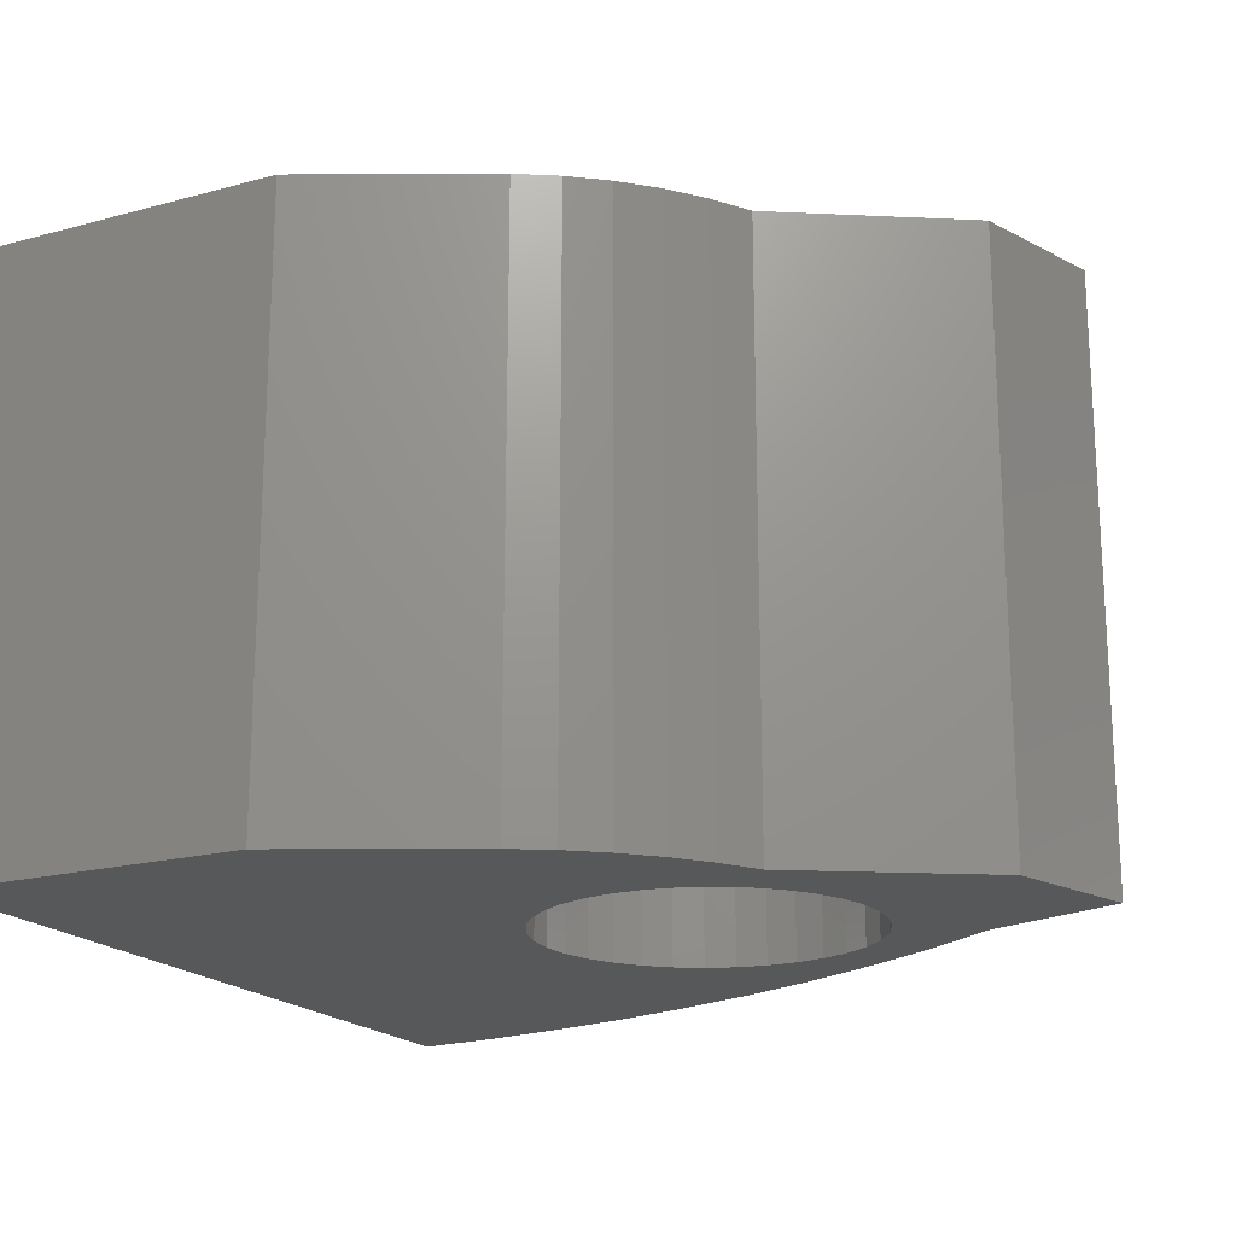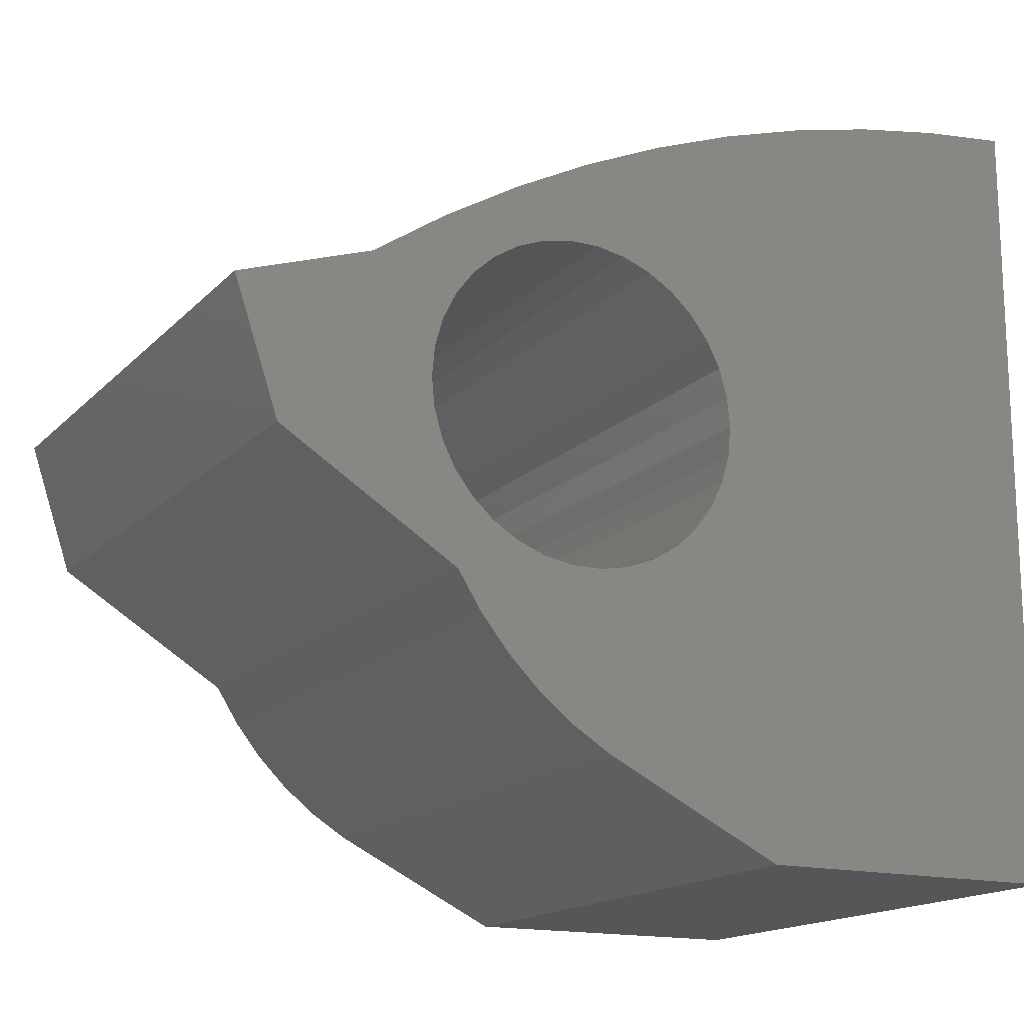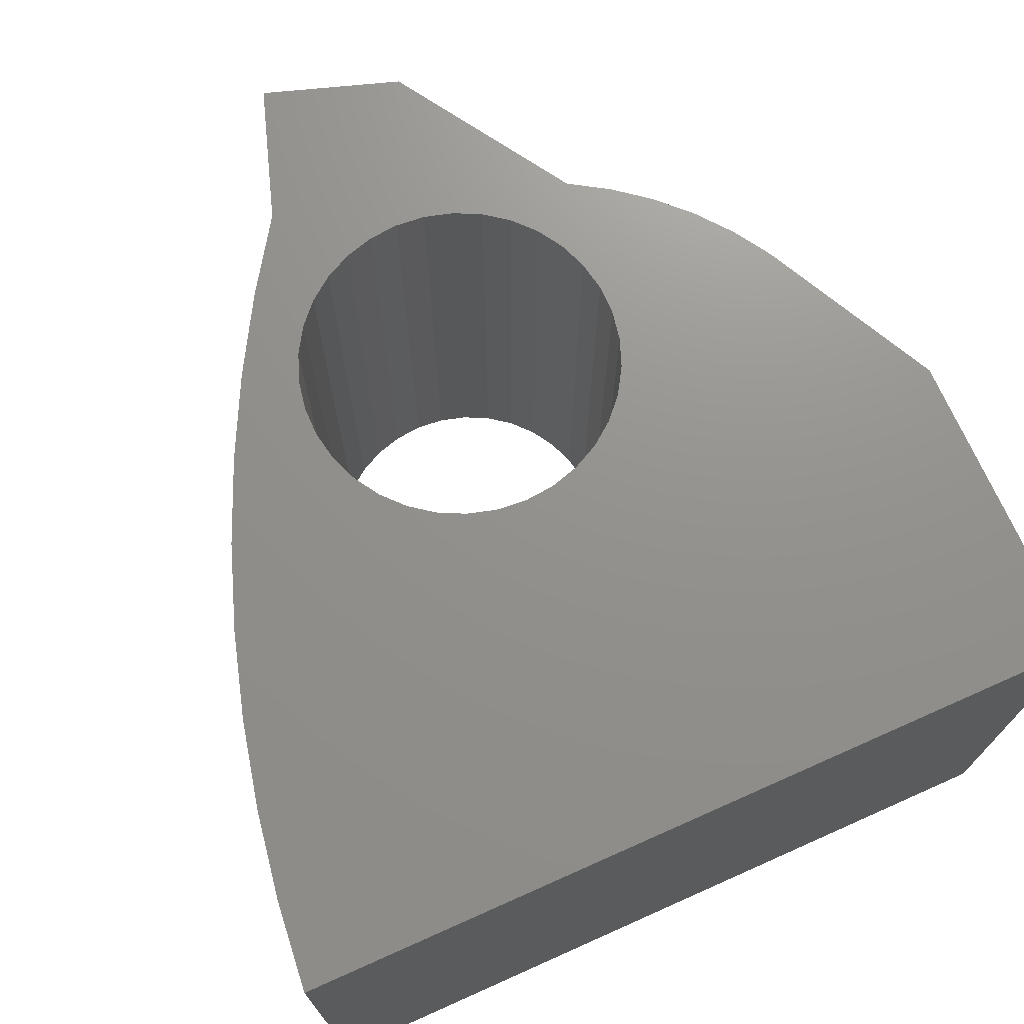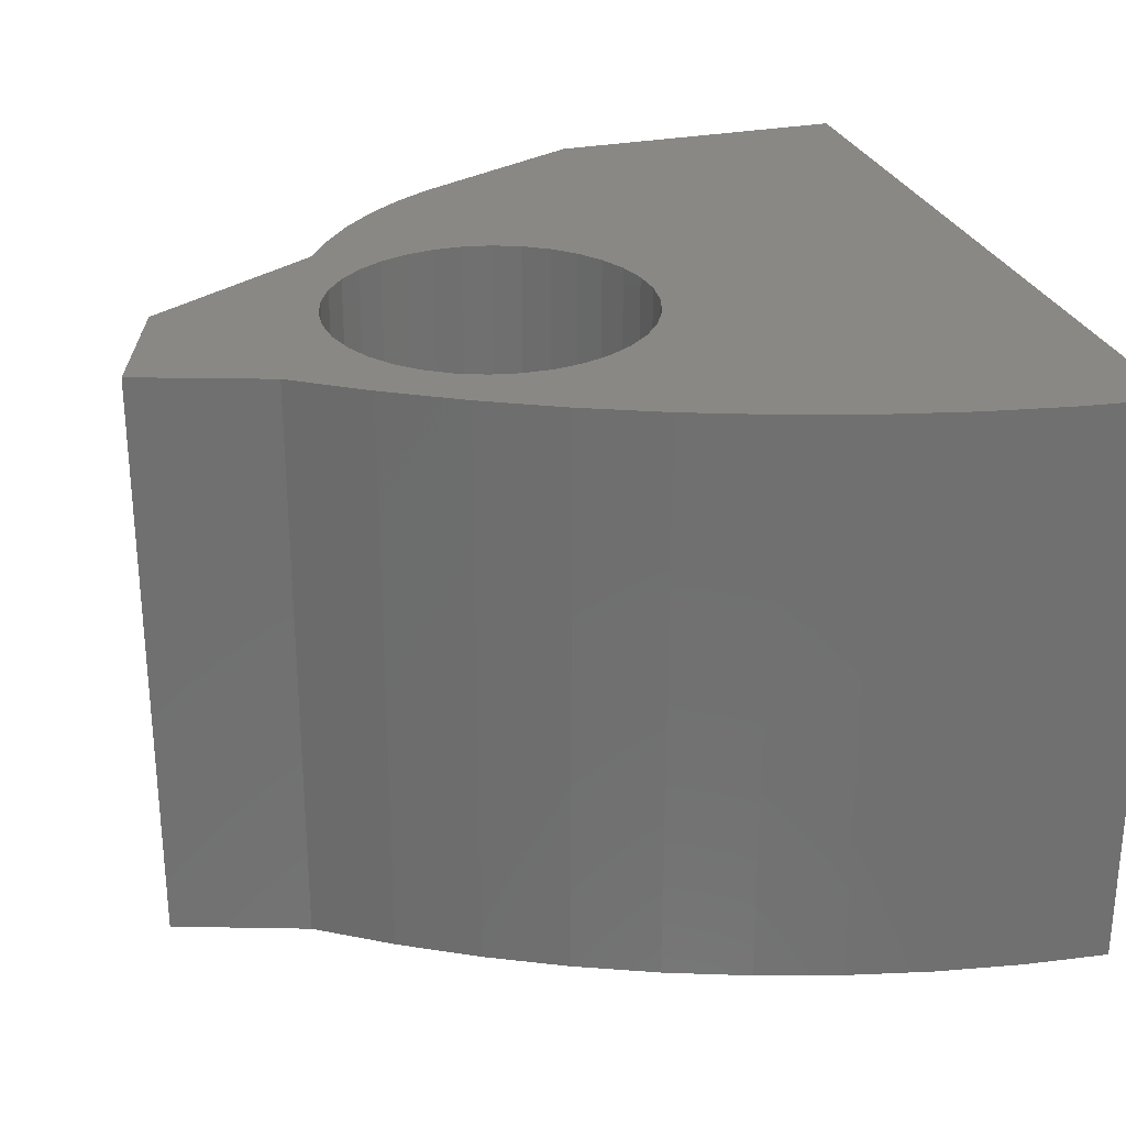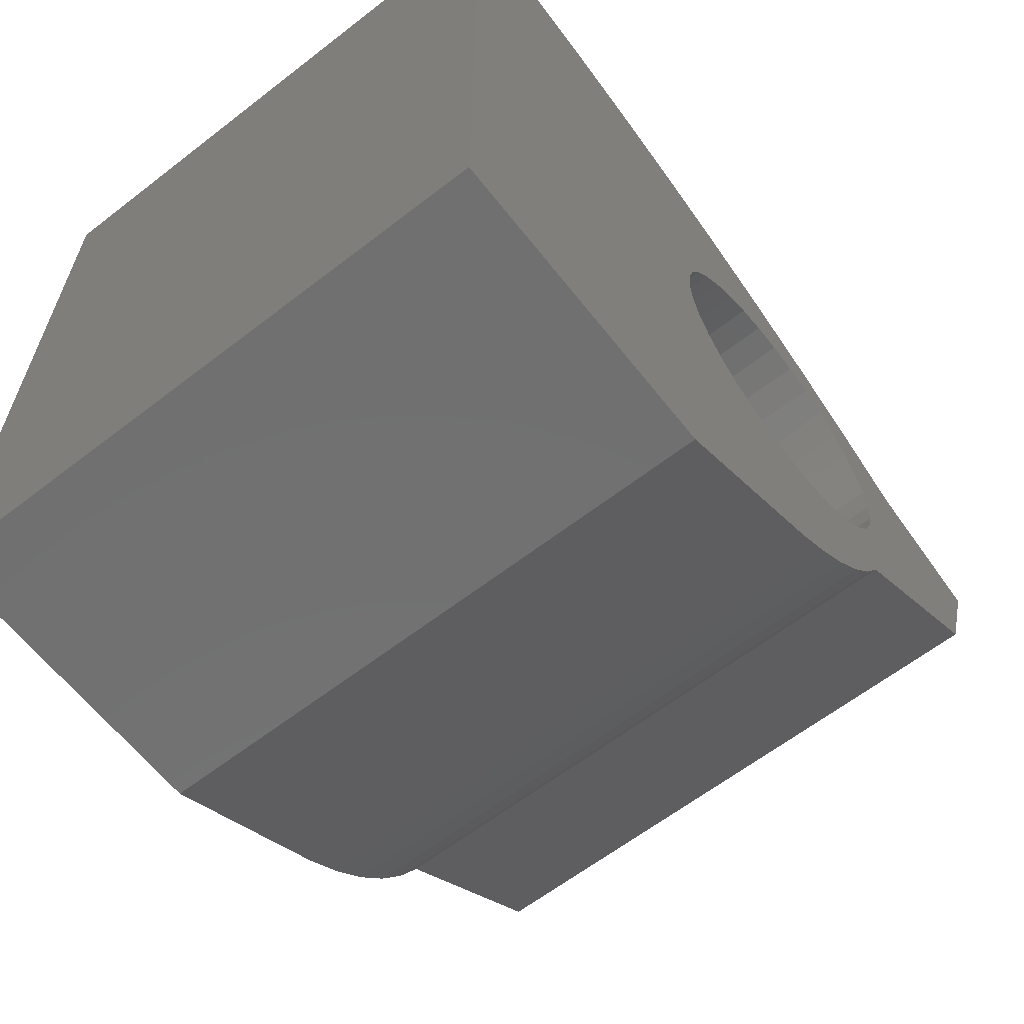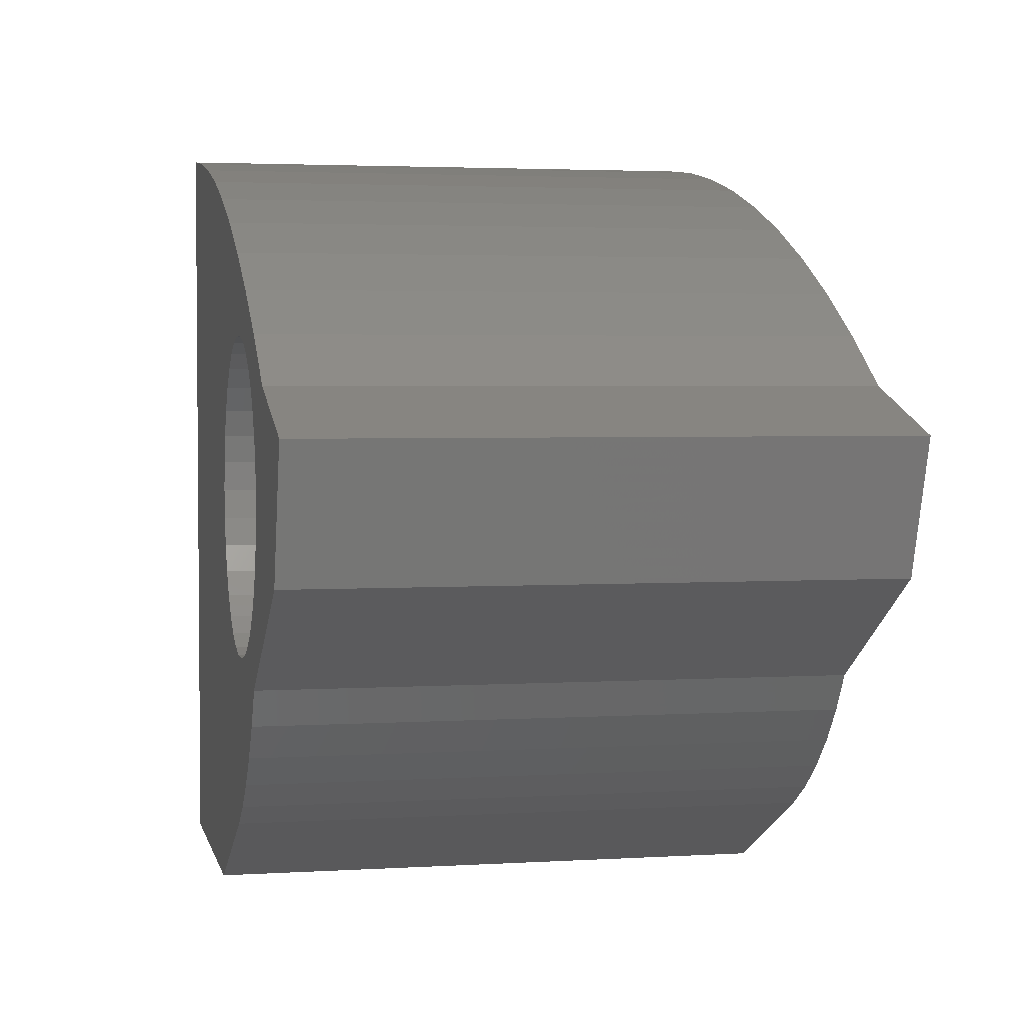
<metadata>
{"format":"stl","ext":"stl","renderer":"f3d","projection":"perspective","resolution":1024,"background":"white","views":[{"elev":-19.1,"azim":27.0,"up":"+Z"},{"elev":-16.0,"azim":152.1,"up":"+Y"},{"elev":71.8,"azim":-114.0,"up":"+Z"},{"elev":27.7,"azim":163.1,"up":"+Z"},{"elev":-62.5,"azim":-51.9,"up":"+Y"},{"elev":3.1,"azim":78.0,"up":"+Y"}]}
</metadata>
<code>
# stl→obj: 162 verts, 324 faces
v 0.2778 0.3448 -0.01587
v 0.2778 0.9035 0.381
v 0.2778 0.9035 -0.01587
v 0.2778 0.3448 0.381
v 0.739 0.7514 -0.01587
v 0.7899 0.7173 0.381
v 0.7899 0.7173 -0.01587
v 0.739 0.7514 0.381
v 0.6861 0.7823 -0.01587
v 0.6861 0.7823 0.381
v 0.6315 0.8101 -0.01587
v 0.6315 0.8101 0.381
v 0.5752 0.8344 -0.01587
v 0.5752 0.8344 0.381
v 0.5176 0.8554 -0.01587
v 0.5176 0.8554 0.381
v 0.4589 0.8728 -0.01587
v 0.4589 0.8728 0.381
v 0.3991 0.8867 -0.01587
v 0.3991 0.8867 0.381
v 0.3387 0.8969 -0.01587
v 0.3387 0.8969 0.381
v 0.4951 0.3448 -0.01587
v 0.4951 0.3448 0.381
v 0.2778 0.9035 -0.03175
v 0.2778 0.3448 -0.03175
v 0.5669 0.5499 0.381
v 0.5516 0.5639 0.381
v 0.5391 0.5804 0.381
v 0.5846 0.539 0.381
v 0.6192 0.4069 0.381
v 0.5298 0.599 0.381
v 0.604 0.5315 0.381
v 0.6456 0.4234 0.381
v 0.5241 0.619 0.381
v 0.6244 0.5276 0.381
v 0.67 0.4427 0.381
v 0.5222 0.6397 0.381
v 0.6451 0.5276 0.381
v 0.692 0.4648 0.381
v 0.6655 0.5315 0.381
v 0.7114 0.4891 0.381
v 0.6849 0.539 0.381
v 0.5241 0.6604 0.381
v 0.7279 0.5155 0.381
v 0.7026 0.5499 0.381
v 0.7179 0.5639 0.381
v 0.5298 0.6803 0.381
v 0.7304 0.5804 0.381
v 0.5391 0.6989 0.381
v 0.5516 0.7155 0.381
v 0.5669 0.7295 0.381
v 0.5846 0.7404 0.381
v 0.604 0.7479 0.381
v 0.6244 0.7517 0.381
v 0.6451 0.7517 0.381
v 0.852 0.5931 0.381
v 0.7397 0.599 0.381
v 0.7454 0.619 0.381
v 0.7473 0.6397 0.381
v 0.6655 0.7479 0.381
v 0.6849 0.7404 0.381
v 0.7179 0.7155 0.381
v 0.7304 0.6989 0.381
v 0.7026 0.7295 0.381
v 0.7454 0.6604 0.381
v 0.7397 0.6803 0.381
v 0.8831 0.6862 0.381
v 0.8831 0.6862 -0.01587
v 0.7899 0.7173 -0.03175
v 0.739 0.7514 -0.03175
v 0.6861 0.7823 -0.03175
v 0.6315 0.8101 -0.03175
v 0.5752 0.8344 -0.03175
v 0.5176 0.8554 -0.03175
v 0.4589 0.8728 -0.03175
v 0.3991 0.8867 -0.03175
v 0.3387 0.8969 -0.03175
v 0.6192 0.4069 -0.01587
v 0.4951 0.3448 -0.03175
v 0.5669 0.5499 -0.03175
v 0.5516 0.5639 -0.03175
v 0.5391 0.5804 -0.03175
v 0.5846 0.539 -0.03175
v 0.6192 0.4069 -0.03175
v 0.5298 0.599 -0.03175
v 0.604 0.5315 -0.03175
v 0.6456 0.4234 -0.03175
v 0.5241 0.619 -0.03175
v 0.6244 0.5276 -0.03175
v 0.67 0.4427 -0.03175
v 0.5222 0.6397 -0.03175
v 0.6451 0.5276 -0.03175
v 0.692 0.4648 -0.03175
v 0.6655 0.5315 -0.03175
v 0.7114 0.4891 -0.03175
v 0.6849 0.539 -0.03175
v 0.5241 0.6604 -0.03175
v 0.7279 0.5155 -0.03175
v 0.7026 0.5499 -0.03175
v 0.7179 0.5639 -0.03175
v 0.5298 0.6803 -0.03175
v 0.7304 0.5804 -0.03175
v 0.5391 0.6989 -0.03175
v 0.5669 0.7295 -0.03175
v 0.5516 0.7155 -0.03175
v 0.604 0.7479 -0.03175
v 0.5846 0.7404 -0.03175
v 0.6451 0.7517 -0.03175
v 0.6244 0.7517 -0.03175
v 0.852 0.5931 -0.03175
v 0.7397 0.599 -0.03175
v 0.7454 0.619 -0.03175
v 0.7473 0.6397 -0.03175
v 0.6849 0.7404 -0.03175
v 0.6655 0.7479 -0.03175
v 0.7304 0.6989 -0.03175
v 0.7179 0.7155 -0.03175
v 0.7026 0.7295 -0.03175
v 0.7454 0.6604 -0.03175
v 0.7397 0.6803 -0.03175
v 0.8831 0.6862 -0.03175
v 0.852 0.5931 -0.01587
v 0.6456 0.4234 -0.01587
v 0.67 0.4427 -0.01587
v 0.692 0.4648 -0.01587
v 0.7114 0.4891 -0.01587
v 0.7279 0.5155 -0.01587
v 0.7454 0.6604 -0.01587
v 0.7473 0.6397 -0.01587
v 0.7397 0.6803 -0.01587
v 0.7304 0.6989 -0.01587
v 0.7179 0.7155 -0.01587
v 0.7026 0.7295 -0.01587
v 0.6849 0.7404 -0.01587
v 0.6655 0.7479 -0.01587
v 0.6451 0.7517 -0.01587
v 0.6244 0.7517 -0.01587
v 0.604 0.7479 -0.01587
v 0.5846 0.7404 -0.01587
v 0.5669 0.7295 -0.01587
v 0.5516 0.7155 -0.01587
v 0.5391 0.6989 -0.01587
v 0.5298 0.6803 -0.01587
v 0.5241 0.6604 -0.01587
v 0.5222 0.6397 -0.01587
v 0.5241 0.619 -0.01587
v 0.5298 0.599 -0.01587
v 0.5391 0.5804 -0.01587
v 0.5516 0.5639 -0.01587
v 0.5669 0.5499 -0.01587
v 0.5846 0.539 -0.01587
v 0.604 0.5315 -0.01587
v 0.6244 0.5276 -0.01587
v 0.6451 0.5276 -0.01587
v 0.6655 0.5315 -0.01587
v 0.6849 0.539 -0.01587
v 0.7026 0.5499 -0.01587
v 0.7179 0.5639 -0.01587
v 0.7304 0.5804 -0.01587
v 0.7397 0.599 -0.01587
v 0.7454 0.619 -0.01587
f 1 2 3
f 1 4 2
f 5 6 7
f 5 8 6
f 9 10 8
f 9 8 5
f 11 12 10
f 11 10 9
f 13 14 12
f 13 12 11
f 15 16 14
f 15 14 13
f 17 18 16
f 17 16 15
f 19 20 18
f 19 18 17
f 21 22 20
f 21 20 19
f 3 2 22
f 3 22 21
f 23 4 1
f 23 24 4
f 1 3 25
f 1 25 26
f 27 28 24
f 29 4 24
f 29 24 28
f 30 24 31
f 30 27 24
f 32 4 29
f 33 31 34
f 33 30 31
f 35 4 32
f 36 34 37
f 36 33 34
f 38 4 35
f 39 37 40
f 39 36 37
f 2 4 38
f 41 39 40
f 42 41 40
f 43 41 42
f 22 38 44
f 22 2 38
f 45 43 42
f 46 43 45
f 47 46 45
f 20 44 48
f 20 22 44
f 49 47 45
f 18 20 48
f 18 48 50
f 16 18 50
f 16 51 52
f 16 50 51
f 14 16 52
f 14 53 54
f 14 52 53
f 12 14 54
f 12 55 56
f 12 54 55
f 57 58 49
f 57 59 58
f 57 60 59
f 57 49 45
f 10 12 56
f 10 61 62
f 10 56 61
f 8 63 64
f 8 65 63
f 8 62 65
f 8 10 62
f 6 60 57
f 6 66 60
f 6 67 66
f 6 64 67
f 6 8 64
f 68 6 57
f 7 68 69
f 7 6 68
f 5 7 70
f 5 70 71
f 9 71 72
f 9 5 71
f 11 72 73
f 11 9 72
f 13 73 74
f 13 11 73
f 15 74 75
f 15 13 74
f 17 75 76
f 17 15 75
f 19 76 77
f 19 17 76
f 21 77 78
f 21 19 77
f 3 78 25
f 3 21 78
f 79 24 23
f 79 31 24
f 23 1 26
f 23 26 80
f 81 80 82
f 83 80 26
f 83 82 80
f 84 85 80
f 84 80 81
f 86 83 26
f 87 88 85
f 87 85 84
f 89 86 26
f 90 91 88
f 90 88 87
f 92 89 26
f 93 94 91
f 93 91 90
f 25 92 26
f 95 94 93
f 96 94 95
f 97 96 95
f 78 98 92
f 78 92 25
f 99 96 97
f 100 99 97
f 101 99 100
f 77 102 98
f 77 98 78
f 103 99 101
f 76 102 77
f 76 104 102
f 75 104 76
f 75 105 106
f 75 106 104
f 74 105 75
f 74 107 108
f 74 108 105
f 73 107 74
f 73 109 110
f 73 110 107
f 111 103 112
f 111 112 113
f 111 113 114
f 111 99 103
f 72 109 73
f 72 115 116
f 72 116 109
f 71 117 118
f 71 118 119
f 71 119 115
f 71 115 72
f 70 111 114
f 70 114 120
f 70 120 121
f 70 121 117
f 70 117 71
f 122 111 70
f 69 57 123
f 69 68 57
f 124 31 79
f 124 34 31
f 125 37 34
f 125 34 124
f 126 40 37
f 126 37 125
f 127 42 40
f 127 40 126
f 128 45 42
f 128 42 127
f 123 45 128
f 123 57 45
f 129 130 60
f 129 60 66
f 131 66 67
f 131 129 66
f 132 67 64
f 132 131 67
f 133 64 63
f 133 132 64
f 134 63 65
f 134 133 63
f 135 65 62
f 135 134 65
f 136 135 62
f 136 62 61
f 137 136 61
f 137 61 56
f 138 56 55
f 138 137 56
f 138 55 54
f 139 138 54
f 140 139 54
f 140 54 53
f 140 53 52
f 141 140 52
f 142 52 51
f 142 51 50
f 142 141 52
f 143 142 50
f 144 50 48
f 144 143 50
f 145 48 44
f 145 44 38
f 145 144 48
f 146 145 38
f 147 38 35
f 147 146 38
f 148 35 32
f 148 147 35
f 149 32 29
f 149 148 32
f 150 29 28
f 150 149 29
f 151 28 27
f 151 150 28
f 152 27 30
f 152 151 27
f 153 30 33
f 153 152 30
f 154 33 36
f 154 153 33
f 155 36 39
f 155 39 41
f 155 154 36
f 156 155 41
f 157 41 43
f 157 156 41
f 158 43 46
f 158 157 43
f 159 46 47
f 159 158 46
f 160 47 49
f 160 159 47
f 161 49 58
f 161 160 49
f 162 161 58
f 162 58 59
f 130 162 59
f 130 59 60
f 7 69 122
f 7 122 70
f 79 23 80
f 79 80 85
f 69 123 111
f 69 111 122
f 124 79 85
f 124 85 88
f 125 88 91
f 125 124 88
f 126 91 94
f 126 125 91
f 127 94 96
f 127 126 94
f 128 96 99
f 128 127 96
f 123 128 99
f 123 99 111
f 129 114 130
f 129 120 114
f 131 121 120
f 131 120 129
f 132 117 121
f 132 121 131
f 133 118 117
f 133 117 132
f 134 119 118
f 134 118 133
f 135 115 119
f 135 119 134
f 136 115 135
f 136 116 115
f 137 116 136
f 137 109 116
f 138 110 109
f 138 109 137
f 139 107 110
f 139 110 138
f 140 108 107
f 140 107 139
f 141 105 108
f 141 108 140
f 142 106 105
f 142 105 141
f 143 104 106
f 143 106 142
f 144 102 104
f 144 104 143
f 145 98 102
f 145 102 144
f 146 92 98
f 146 98 145
f 147 89 92
f 147 92 146
f 148 86 89
f 148 89 147
f 149 83 86
f 149 86 148
f 150 82 83
f 150 83 149
f 151 81 82
f 151 82 150
f 152 84 81
f 152 81 151
f 153 87 84
f 153 84 152
f 154 90 87
f 154 87 153
f 155 93 90
f 155 90 154
f 156 95 93
f 156 93 155
f 157 97 95
f 157 95 156
f 158 100 97
f 158 97 157
f 159 101 100
f 159 100 158
f 160 103 101
f 160 101 159
f 161 112 103
f 161 103 160
f 162 112 161
f 162 113 112
f 130 113 162
f 130 114 113

</code>
